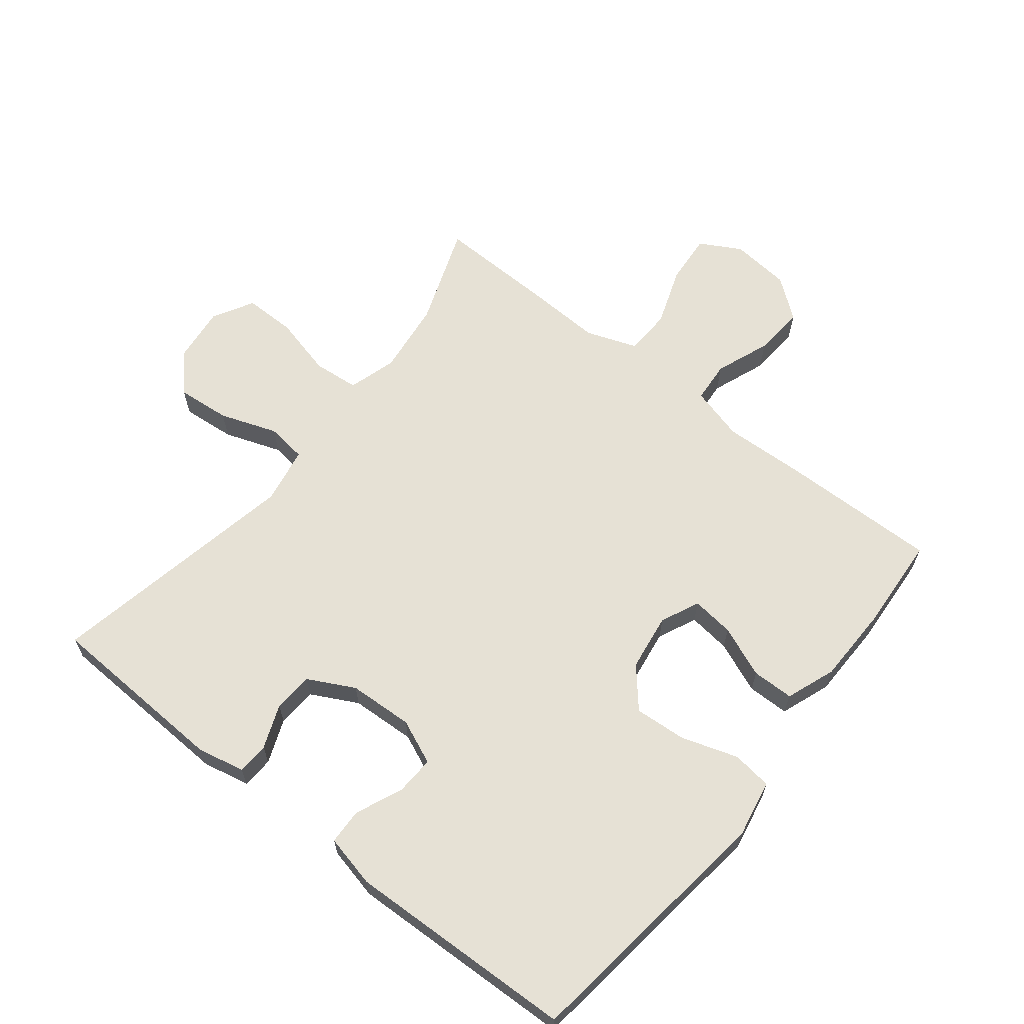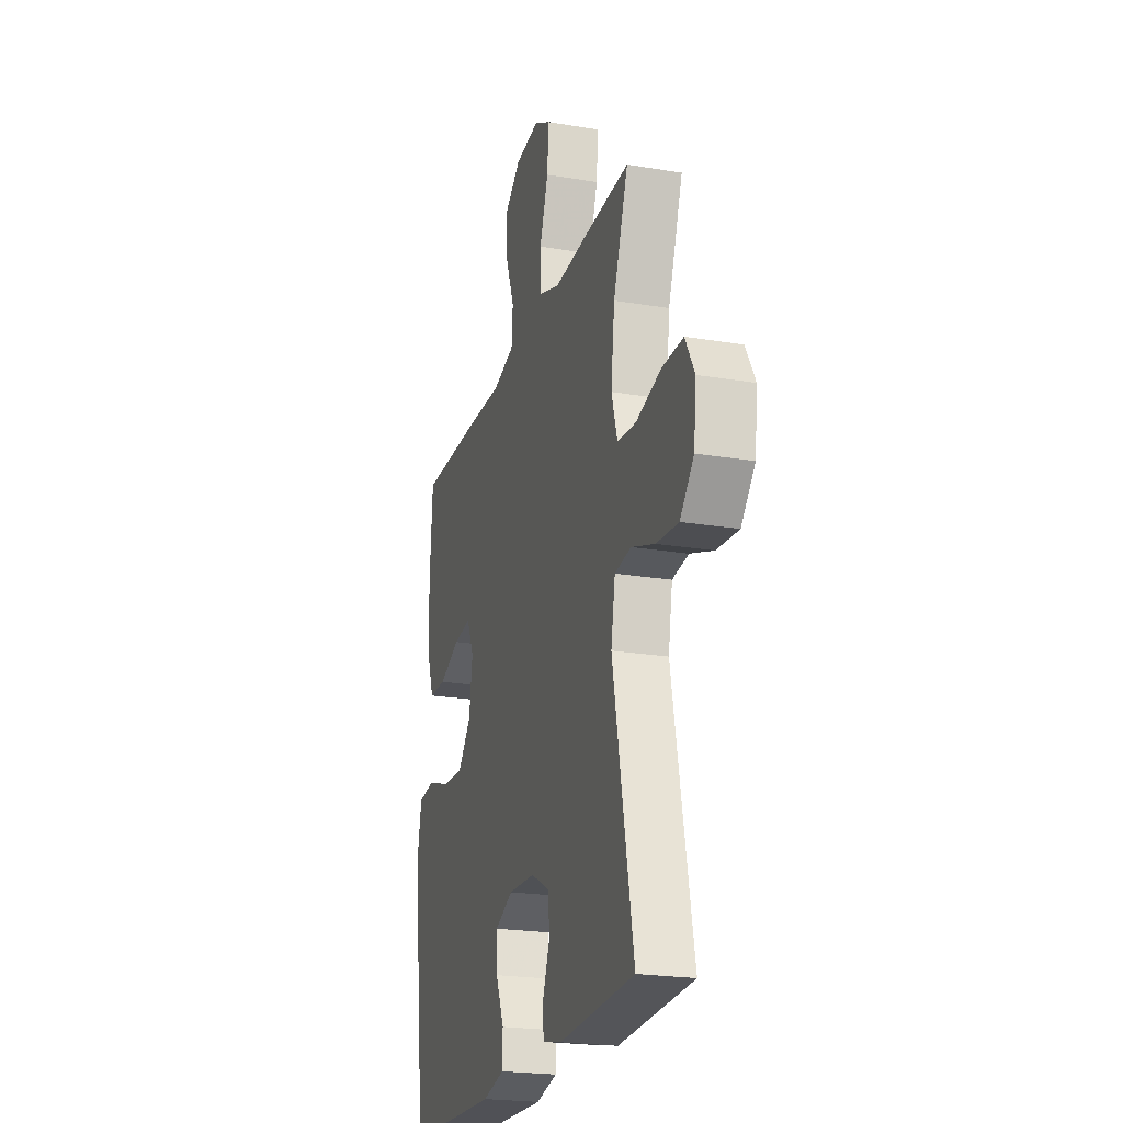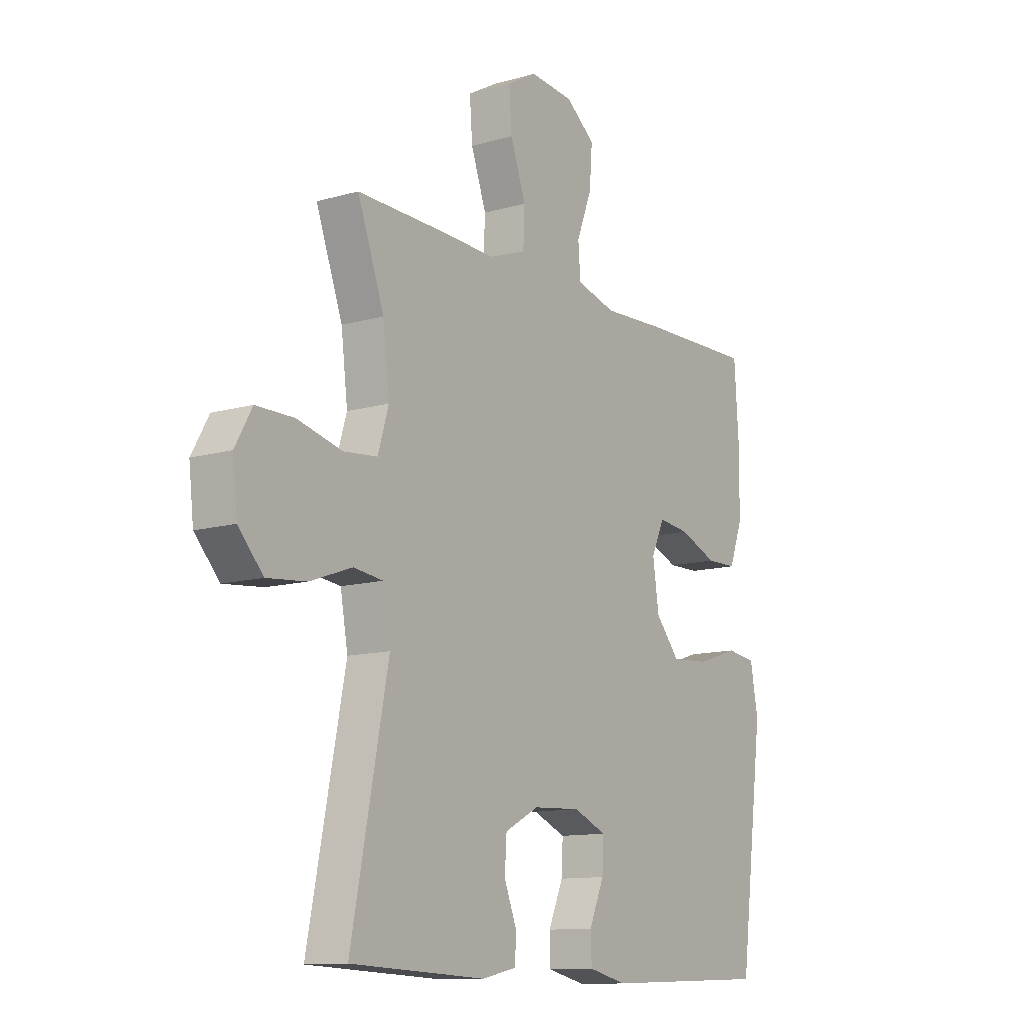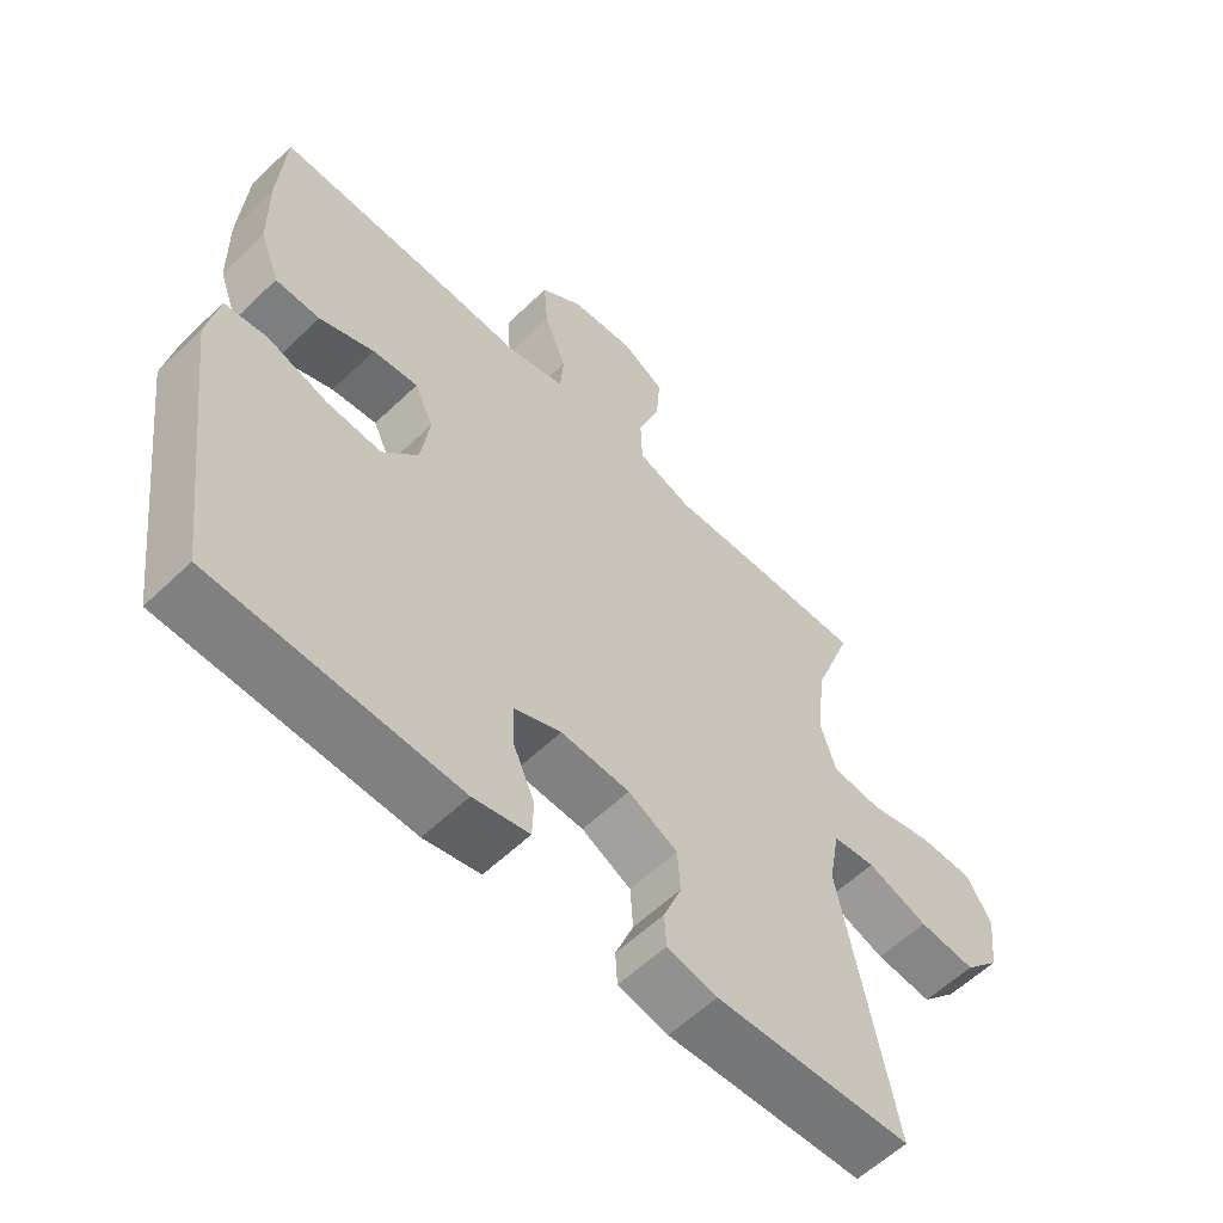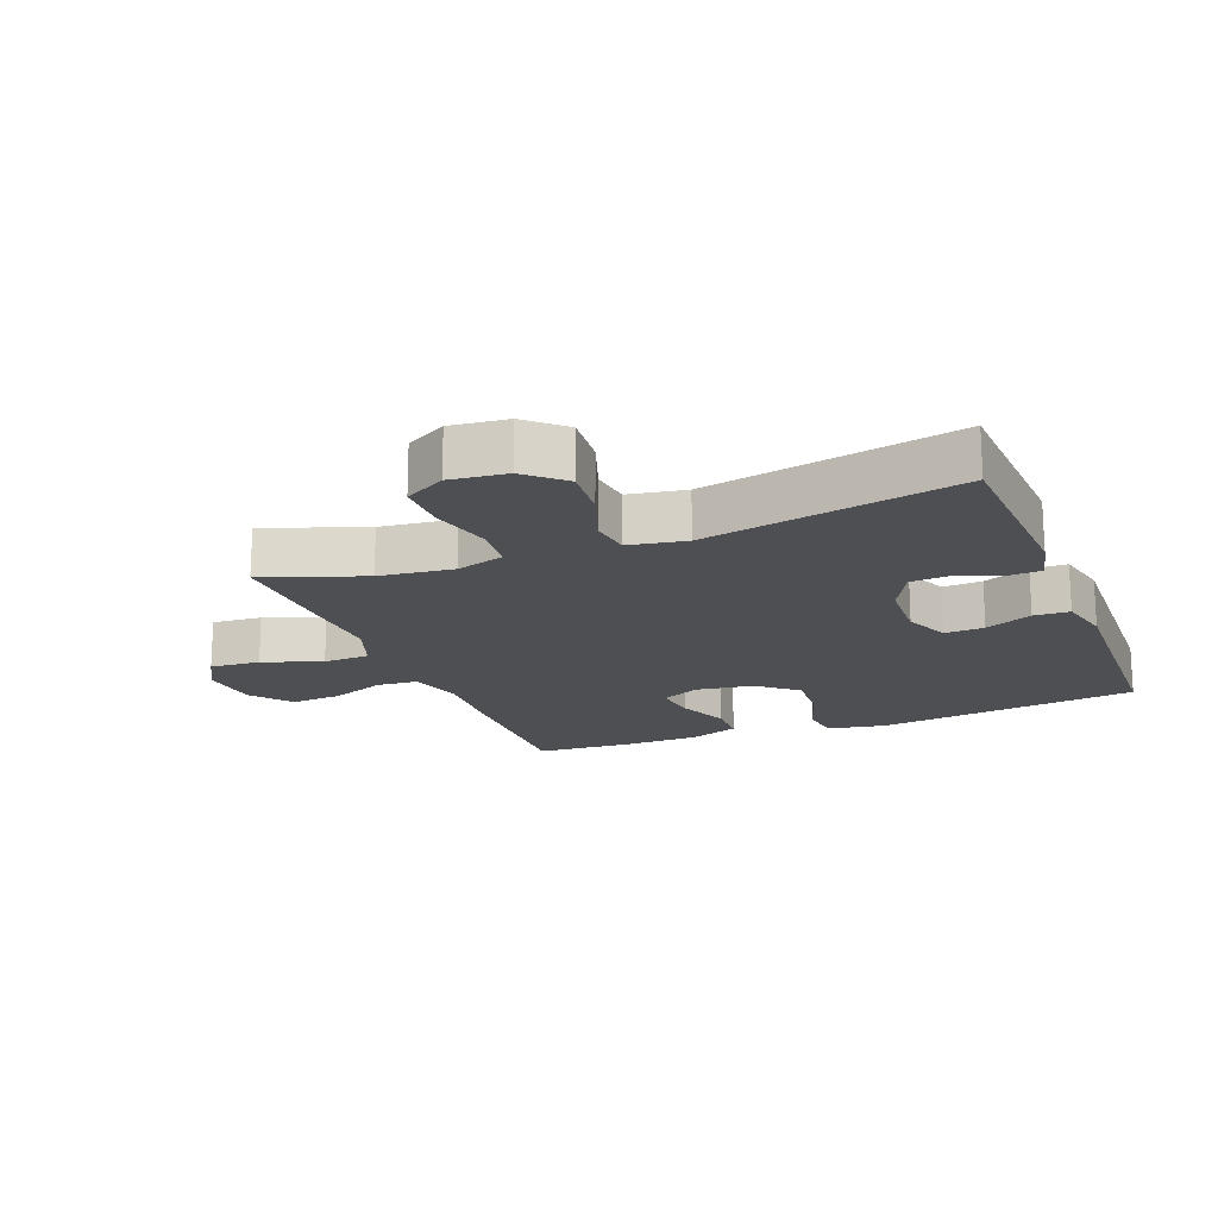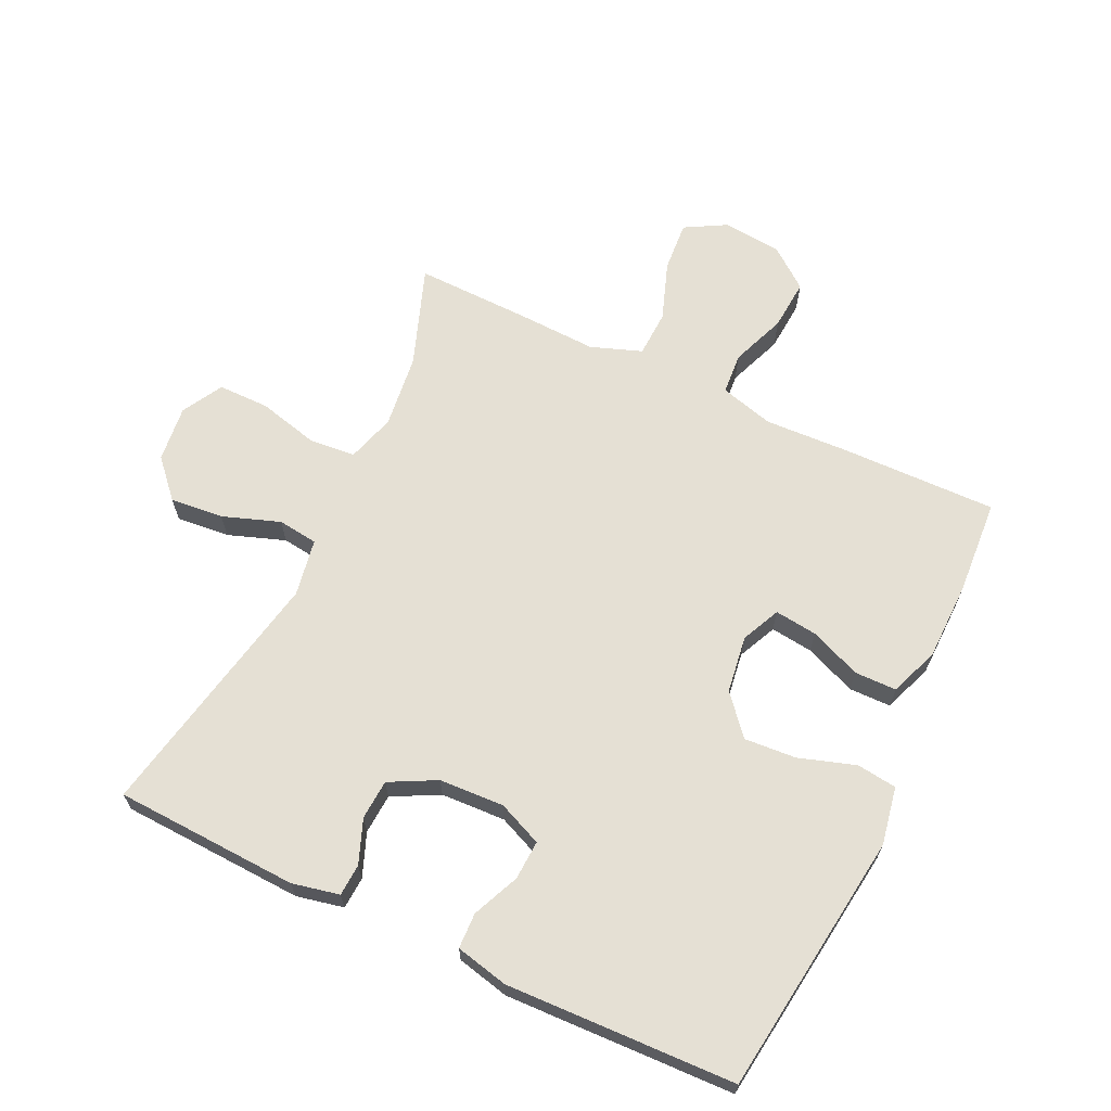
<metadata>
{"format":"obj","ext":"obj","renderer":"f3d","projection":"perspective","resolution":1024,"background":"white","views":[{"elev":64.1,"azim":-141.6,"up":"+Y"},{"elev":-22.3,"azim":73.9,"up":"+Z"},{"elev":-11.9,"azim":124.5,"up":"+Z"},{"elev":-58.7,"azim":-45.4,"up":"+Z"},{"elev":-17.8,"azim":111.6,"up":"+Y"},{"elev":65.8,"azim":-154.6,"up":"+Y"}]}
</metadata>
<code>
v 0.5 0.07 -0.5
v 0.21 0.07 -0.513
v 0.136 0.07 -0.497
v 0.133 0.07 -0.447
v 0.16 0.07 -0.378
v 0.156 0.07 -0.315
v 0.083 0.07 -0.277
v -0.019 0.07 -0.272
v -0.089 0.07 -0.302
v -0.086 0.07 -0.364
v -0.054 0.07 -0.438
v -0.056 0.07 -0.494
v -0.139 0.07 -0.513
v -0.5 0.07 -0.5
v -0.553 0.07 -0.086
v -0.536 0.07 0.005
v -0.473 0.07 0.013
v -0.384 0.07 -0.016
v -0.302 0.07 -0.022
v -0.25 0.07 0.039
v -0.237 0.07 0.129
v -0.265 0.07 0.19
v -0.332 0.07 0.182
v -0.413 0.07 0.149
v -0.479 0.07 0.15
v -0.508 0.07 0.228
v -0.51 0.07 0.35
v -0.5 0.07 0.5
v -0.253 0.07 0.495
v -0.122 0.07 0.489
v -0.037 0.07 0.512
v -0.032 0.07 0.577
v -0.065 0.07 0.663
v -0.071 0.07 0.743
v -0.008 0.07 0.792
v 0.086 0.07 0.801
v 0.15 0.07 0.765
v 0.144 0.07 0.686
v 0.111 0.07 0.593
v 0.114 0.07 0.52
v 0.194 0.07 0.491
v 0.319 0.07 0.496
v 0.5 0.07 0.5
v 0.443 0.07 0.343
v 0.429 0.07 0.227
v 0.452 0.07 0.151
v 0.524 0.07 0.144
v 0.62 0.07 0.168
v 0.701 0.07 0.168
v 0.737 0.07 0.104
v 0.727 0.07 0.015
v 0.674 0.07 -0.043
v 0.59 0.07 -0.035
v 0.5 0.07 -0.003
v 0.437 0.07 -0.011
v 0.421 0.07 -0.101
v 0.5 0 -0.5
v 0.21 0 -0.513
v 0.136 0 -0.497
v 0.133 0 -0.447
v 0.16 0 -0.378
v 0.156 0 -0.315
v 0.083 0 -0.277
v -0.019 0 -0.272
v -0.089 0 -0.302
v -0.086 0 -0.364
v -0.054 0 -0.438
v -0.056 0 -0.494
v -0.139 0 -0.513
v -0.5 0 -0.5
v -0.553 0 -0.086
v -0.536 0 0.005
v -0.473 0 0.013
v -0.384 0 -0.016
v -0.302 0 -0.022
v -0.25 0 0.039
v -0.237 0 0.129
v -0.265 0 0.19
v -0.332 0 0.182
v -0.413 0 0.149
v -0.479 0 0.15
v -0.508 0 0.228
v -0.51 0 0.35
v -0.5 0 0.5
v -0.253 0 0.495
v -0.122 0 0.489
v -0.037 0 0.512
v -0.032 0 0.577
v -0.065 0 0.663
v -0.071 0 0.743
v -0.008 0 0.792
v 0.086 0 0.801
v 0.15 0 0.765
v 0.144 0 0.686
v 0.111 0 0.593
v 0.114 0 0.52
v 0.194 0 0.491
v 0.319 0 0.496
v 0.5 0 0.5
v 0.443 0 0.343
v 0.429 0 0.227
v 0.452 0 0.151
v 0.524 0 0.144
v 0.62 0 0.168
v 0.701 0 0.168
v 0.737 0 0.104
v 0.727 0 0.015
v 0.674 0 -0.043
v 0.59 0 -0.035
v 0.5 0 -0.003
v 0.437 0 -0.011
v 0.421 0 -0.101
f 51 52 53 54
f 49 50 51 54
f 47 48 49 54
f 46 47 54 55
f 45 46 55 56
f 41 42 43 44
f 40 41 44 45
f 36 37 38 39
f 36 39 40
f 35 36 40
f 32 33 34 35
f 31 32 35 40
f 30 31 40 45
f 23 24 25 26
f 22 23 26 27
f 15 16 17 18
f 15 18 19
f 14 15 19
f 13 14 19 20
f 10 11 12 13
f 9 10 13 20
f 2 3 4 5
f 56 1 2 5
f 56 5 6
f 45 56 6 7
f 30 45 7 8
f 22 27 28 29
f 21 22 29 30
f 20 21 30
f 8 9 20 30
f 110 109 108 107
f 110 107 106 105
f 110 105 104 103
f 111 110 103 102
f 112 111 102 101
f 100 99 98 97
f 101 100 97 96
f 95 94 93 92
f 96 95 92
f 96 92 91
f 91 90 89 88
f 96 91 88 87
f 101 96 87 86
f 82 81 80 79
f 83 82 79 78
f 74 73 72 71
f 75 74 71
f 75 71 70
f 76 75 70 69
f 69 68 67 66
f 76 69 66 65
f 61 60 59 58
f 61 58 57 112
f 62 61 112
f 63 62 112 101
f 64 63 101 86
f 85 84 83 78
f 86 85 78 77
f 86 77 76
f 86 76 65 64
f 1 57 58 2
f 2 58 59 3
f 3 59 60 4
f 4 60 61 5
f 5 61 62 6
f 6 62 63 7
f 7 63 64 8
f 8 64 65 9
f 9 65 66 10
f 10 66 67 11
f 11 67 68 12
f 12 68 69 13
f 13 69 70 14
f 14 70 71 15
f 15 71 72 16
f 16 72 73 17
f 17 73 74 18
f 18 74 75 19
f 19 75 76 20
f 20 76 77 21
f 21 77 78 22
f 22 78 79 23
f 23 79 80 24
f 24 80 81 25
f 25 81 82 26
f 26 82 83 27
f 27 83 84 28
f 28 84 85 29
f 29 85 86 30
f 30 86 87 31
f 31 87 88 32
f 32 88 89 33
f 33 89 90 34
f 34 90 91 35
f 35 91 92 36
f 36 92 93 37
f 37 93 94 38
f 38 94 95 39
f 39 95 96 40
f 40 96 97 41
f 41 97 98 42
f 42 98 99 43
f 43 99 100 44
f 44 100 101 45
f 45 101 102 46
f 46 102 103 47
f 47 103 104 48
f 48 104 105 49
f 49 105 106 50
f 50 106 107 51
f 51 107 108 52
f 52 108 109 53
f 53 109 110 54
f 54 110 111 55
f 55 111 112 56
f 56 112 57 1

</code>
